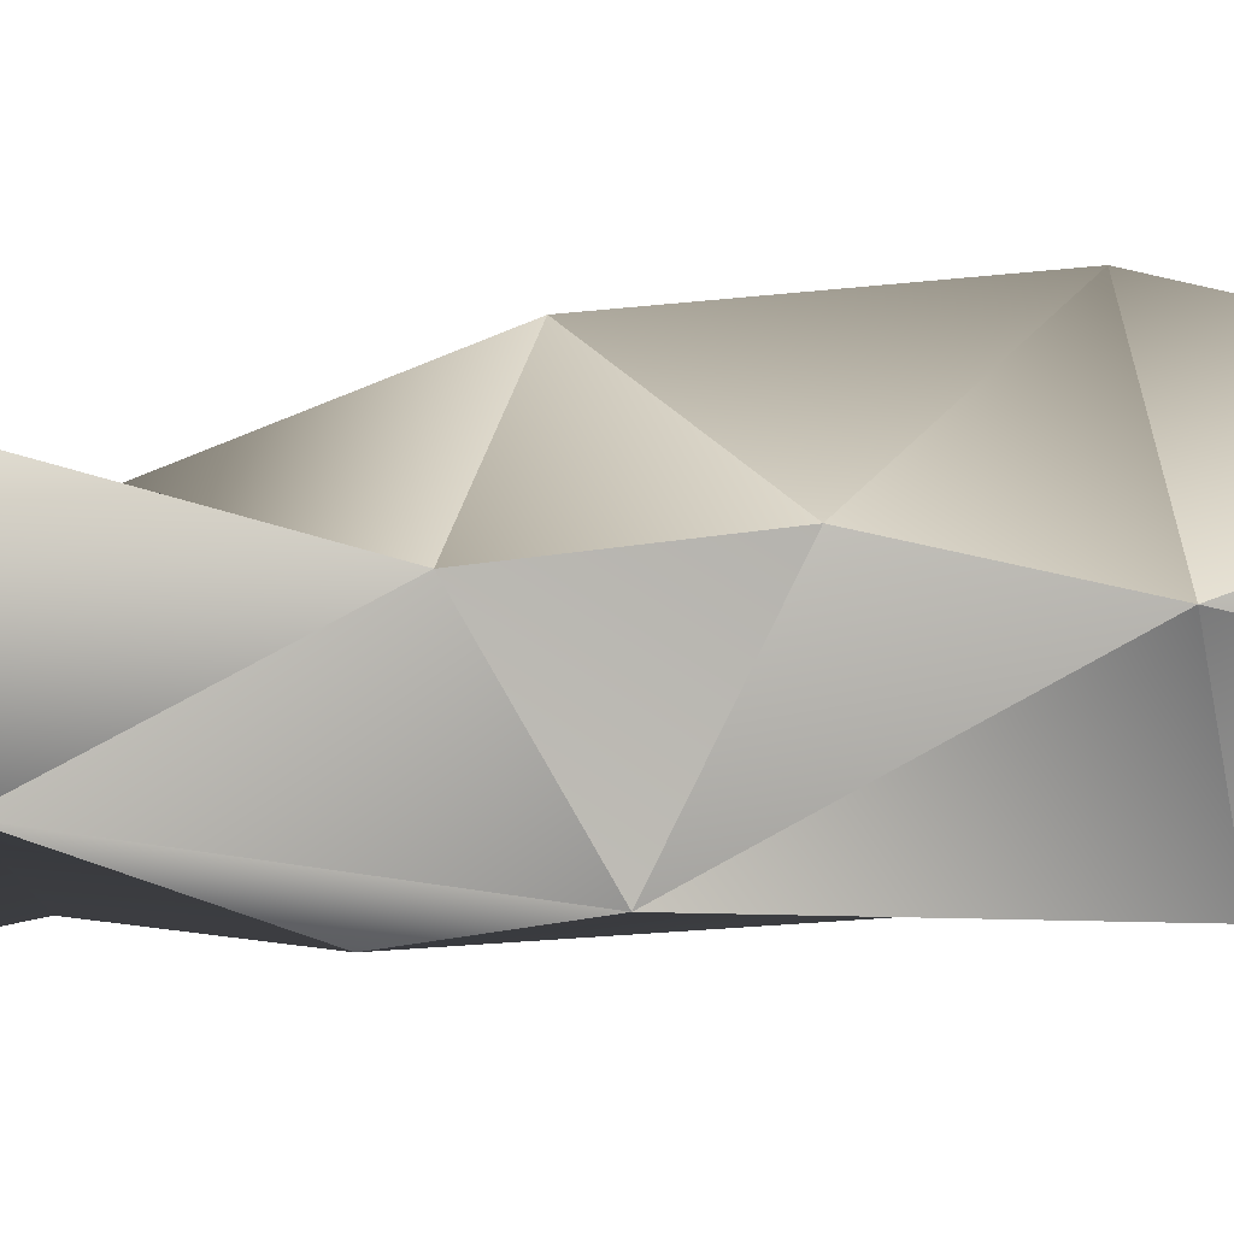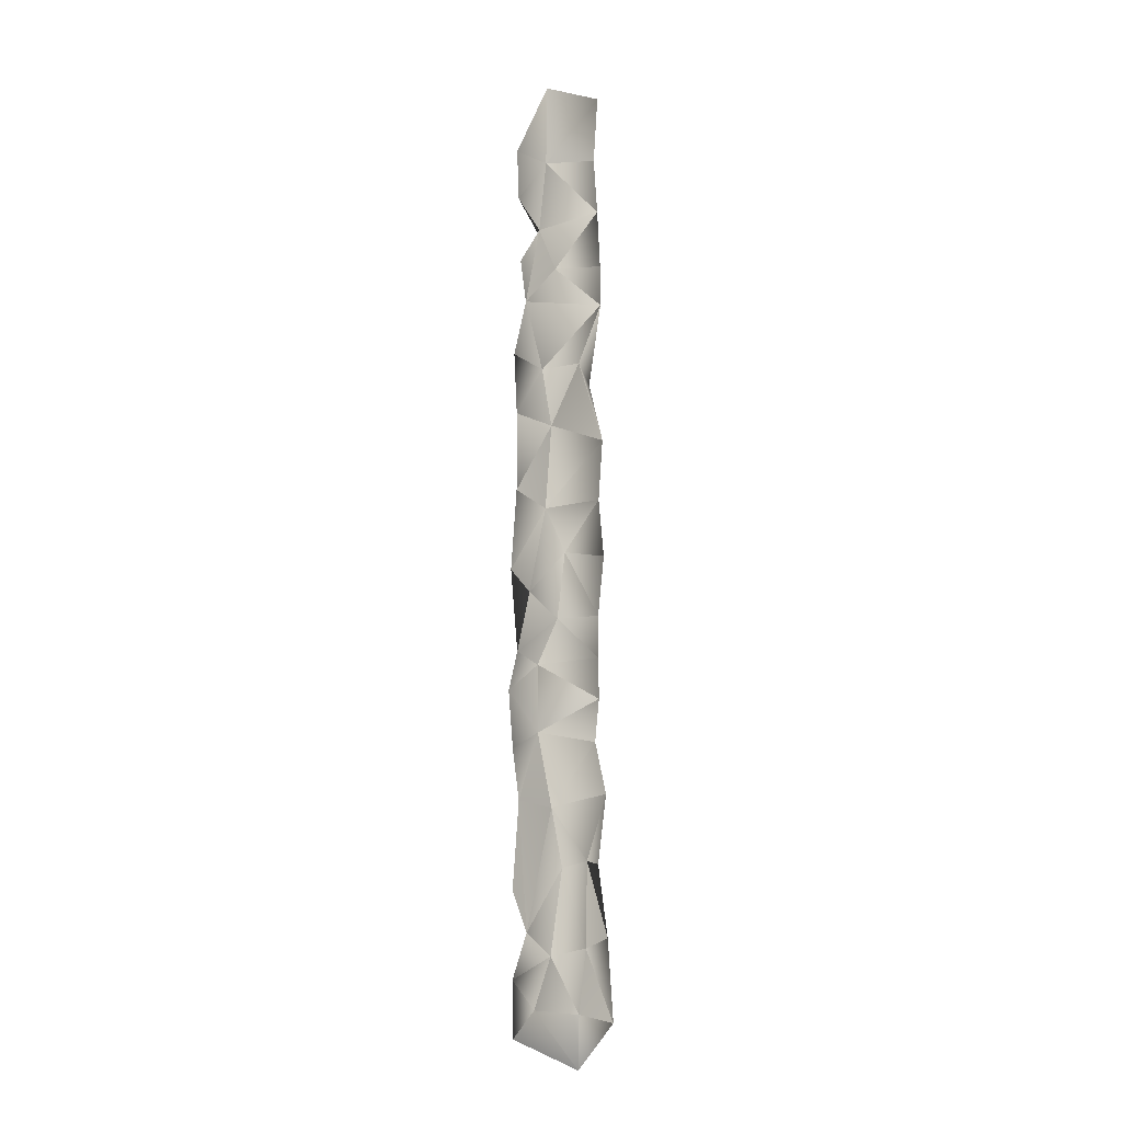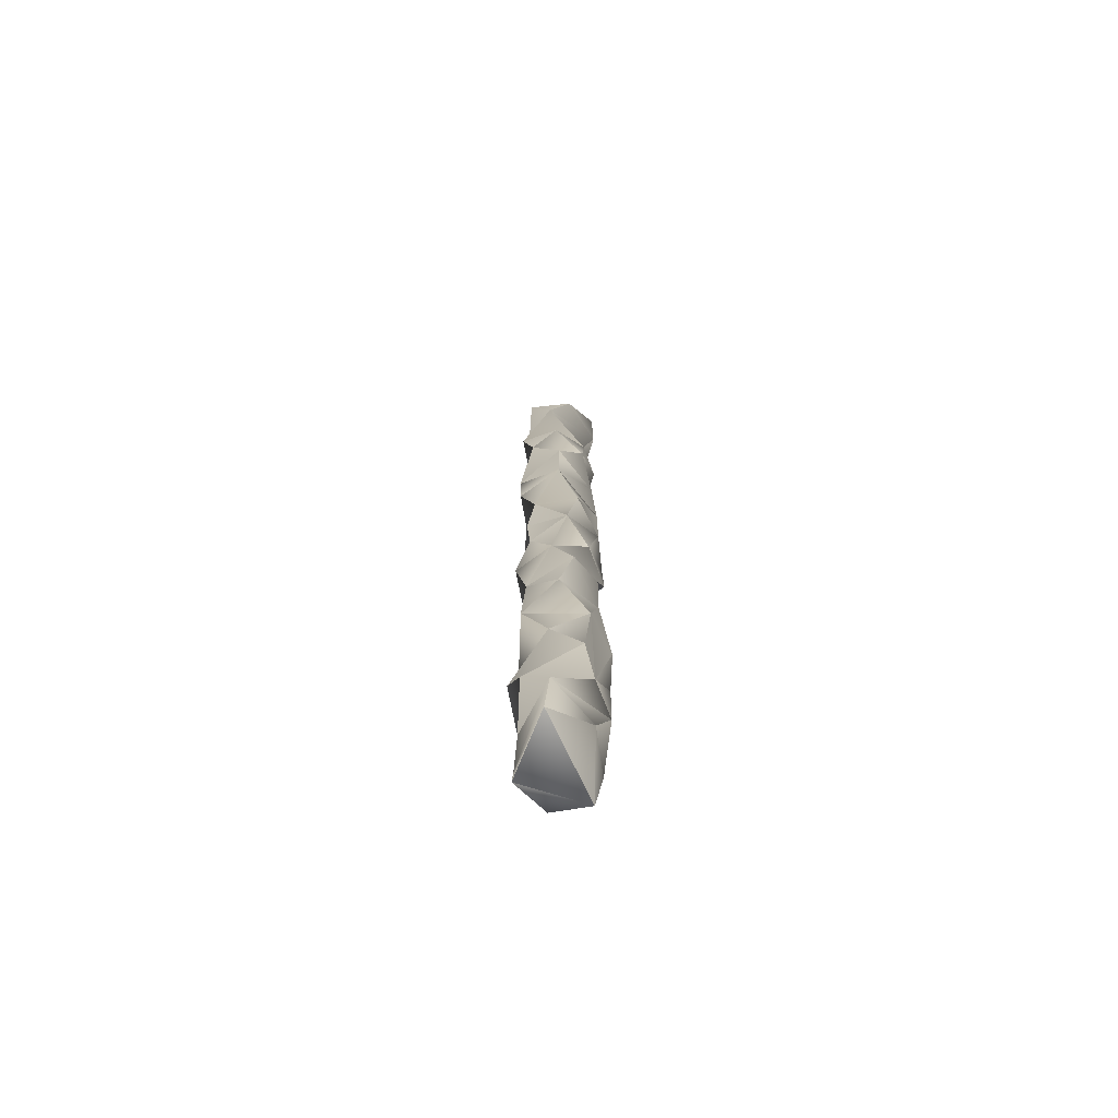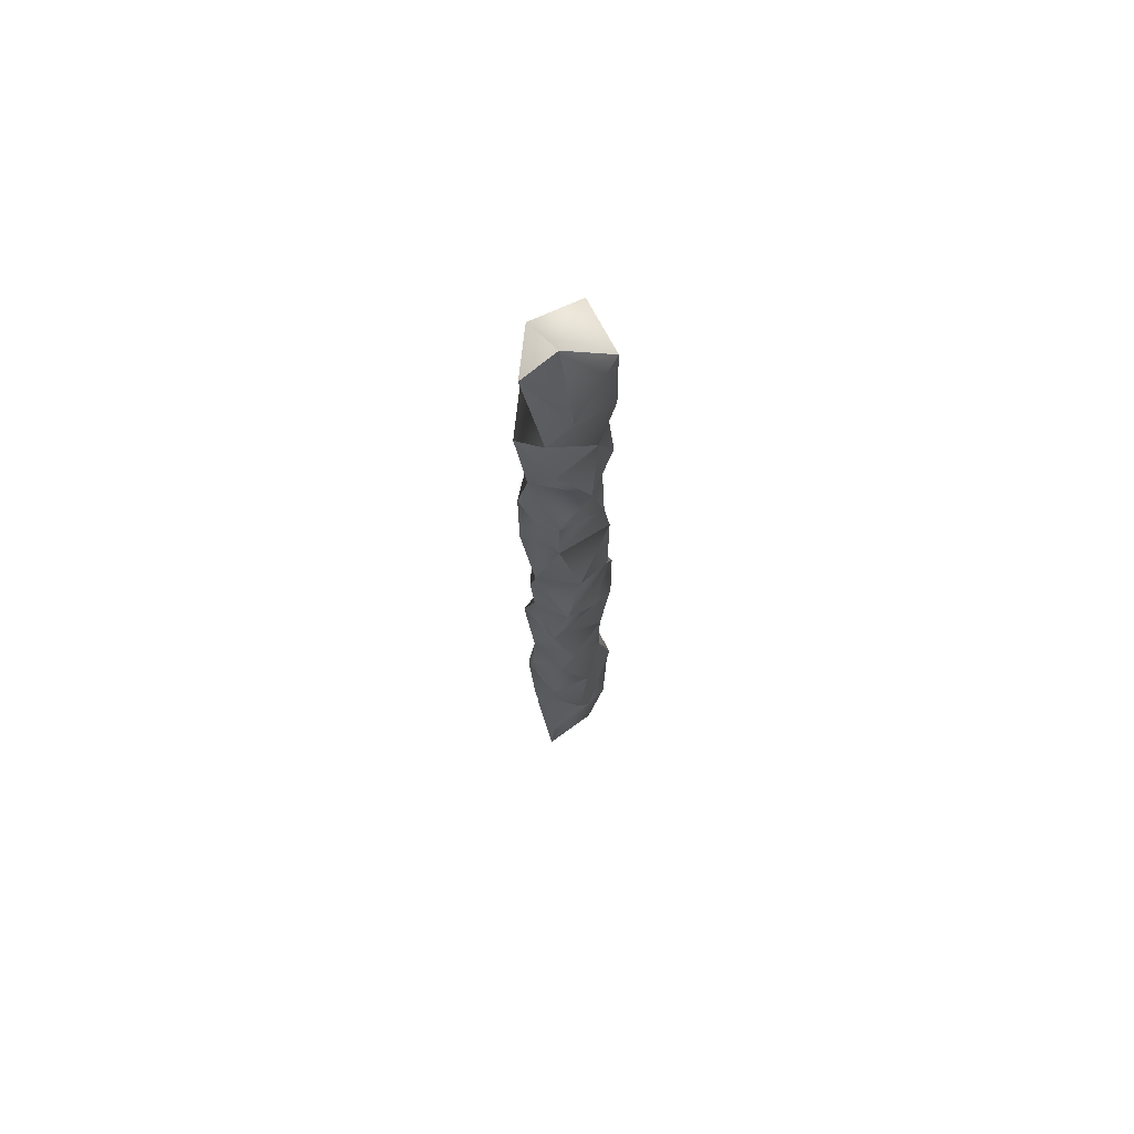
<metadata>
{"format":"obj","ext":"obj","renderer":"f3d","projection":"perspective","resolution":1024,"background":"white","views":[{"elev":8.9,"azim":76.2,"up":"+Z"},{"elev":-9.1,"azim":-143.0,"up":"+Y"},{"elev":-70.0,"azim":115.2,"up":"+Y"},{"elev":69.2,"azim":123.5,"up":"+Y"}]}
</metadata>
<code>
g SM_Beams_02_LOD3
v -0.1211 2.884 0.02945
v -0.007299 2.849 0.1194
v -0.1111 2.685 0.02304
v -0.04437 2.58 0.1274
v -0.1427 2.506 -0.002893
v -0.1111 2.685 0.02304
v -0.04437 2.58 0.1274
v 0.02249 2.383 0.1032
v -0.1427 2.506 -0.002893
v 0.01713 2.229 0.09996
v -0.1524 2.213 -0.001243
v -0.1204 2.351 0.04179
v 0.1165 1.83 0.08067
v -0.01454 2.012 0.1289
v 0.09878 2.029 0.09474
v -0.05966 1.644 0.1145
v -0.1095 1.814 0.06591
v 0.1165 1.83 0.08067
v -0.05966 1.644 0.1145
v 0.1336 1.624 0.01998
v 0.1193 1.491 0.05148
v 0.1223 1.421 -0.08338
v 0.1193 1.491 0.05148
v 0.1336 1.624 0.01998
v -0.03564 2.65 -0.1193
v -0.1211 2.884 0.02945
v -0.1111 2.685 0.02304
v 0.1406 2.603 -0.0301
v 0.1013 2.731 -0.08706
v -0.03564 2.65 -0.1193
v -0.03564 2.65 -0.1193
v -0.1111 2.685 0.02304
v -0.1427 2.506 -0.002893
v -0.03564 2.65 -0.1193
v -0.1427 2.506 -0.002893
v 0.006165 2.454 -0.09786
v 0.1406 2.603 -0.0301
v 0.006165 2.454 -0.09786
v 0.1141 2.457 0.08479
v 0.006165 2.454 -0.09786
v 0.1196 2.392 -0.04491
v 0.1141 2.457 0.08479
v 0.006165 2.454 -0.09786
v -0.1427 2.506 -0.002893
v -0.05919 2.317 -0.1039
v -0.1427 2.506 -0.002893
v -0.1204 2.351 0.04179
v -0.05919 2.317 -0.1039
v -0.05919 2.317 -0.1039
v 0.0485 2.234 -0.109
v 0.006165 2.454 -0.09786
v -0.05919 2.317 -0.1039
v -0.1524 2.213 -0.001243
v 0.0485 2.234 -0.109
v -0.1524 2.213 -0.001243
v -0.0148 2.012 -0.1096
v 0.0485 2.234 -0.109
v 0.1241 1.908 -0.05608
v 0.09878 2.029 0.09474
v 0.1307 2.093 -0.06091
v -0.08298 2.04 -0.01765
v -0.04907 1.834 -0.1092
v -0.0148 2.012 -0.1096
v 0.1336 1.624 0.01998
v 0.1241 1.908 -0.05608
v 0.08581 1.657 -0.1039
v -0.05966 1.644 0.1145
v -0.03372 1.585 -0.1171
v -0.1095 1.814 0.06591
v -0.03372 1.585 -0.1171
v -0.05966 1.644 0.1145
v -0.09158 1.451 -0.09868
v 0.1223 1.421 -0.08338
v 0.08581 1.657 -0.1039
v -0.03372 1.585 -0.1171
v -0.09044 1.465 0.09716
v -0.09158 1.451 -0.09868
v -0.05966 1.644 0.1145
v -0.09044 1.465 0.09716
v 0.01563 1.417 0.1139
v -0.1149 1.276 0.03405
v -0.1149 1.276 0.03405
v 0.1166 1.352 0.04008
v 0.1041 1.186 0.08981
v 0.1041 1.186 0.08981
v 0.1166 1.352 0.04008
v 0.1326 1.179 -0.03839
v 0.1041 1.186 0.08981
v 0.01339 0.9522 0.08969
v -0.07889 1.157 0.084
v -0.1068 0.7523 0.08171
v -0.1103 0.9016 0.02335
v 0.01339 0.9522 0.08969
v 0.01339 0.9522 0.08969
v 0.1204 0.97 0.04464
v 0.1257 0.7695 0.054
v 0.00873 0.667 0.1142
v 0.01339 0.9522 0.08969
v 0.1257 0.7695 0.054
v 0.1257 0.7695 0.054
v 0.1204 0.97 0.04464
v 0.1309 0.8872 -0.06075
v 0.01339 0.9522 0.08969
v 0.00873 0.667 0.1142
v -0.1068 0.7523 0.08171
v -0.06306 0.5484 0.1017
v -0.1068 0.7523 0.08171
v 0.00873 0.667 0.1142
v 0.125 0.5774 -0.02813
v 0.00873 0.667 0.1142
v 0.1257 0.7695 0.054
v 0.0589 0.4901 0.1191
v 0.00873 0.667 0.1142
v 0.125 0.5774 -0.02813
v -0.099 0.557 -0.002631
v -0.06306 0.5484 0.1017
v -0.1093 0.3356 0.08443
v 0.1136 0.3704 0.05445
v 0.007248 0.2904 0.1098
v 0.0589 0.4901 0.1191
v -0.09849 0.3093 -0.008645
v -0.1093 0.3356 0.08443
v -0.1244 0.09457 0.08934
v 0.03382 -0.01606 0.1053
v -0.009498 0.1303 0.1248
v 0.1496 0.04389 -0.03146
v 0.03382 -0.01606 0.1053
v -0.1244 0.09457 0.08934
v -0.009498 0.1303 0.1248
v 0.1496 0.04389 -0.03146
v -0.09663 -0.02848 -0.04427
v 0.03382 -0.01606 0.1053
v -0.0729 1.255 -0.111
v -0.09158 1.451 -0.09868
v -0.1149 1.276 0.03405
v -0.005773 1.124 -0.118
v -0.07889 1.157 0.084
v -0.1458 1.024 -0.006068
v -0.006153 0.9261 -0.1168
v -0.005773 1.124 -0.118
v -0.1458 1.024 -0.006068
v -0.005773 1.124 -0.118
v -0.006153 0.9261 -0.1168
v 0.1156 1.056 -0.1003
v 0.1309 0.8872 -0.06075
v 0.1156 1.056 -0.1003
v -0.006153 0.9261 -0.1168
v -0.006153 0.9261 -0.1168
v -0.1103 0.9016 0.02335
v -0.06298 0.7087 -0.1258
v -0.1103 0.9016 0.02335
v -0.1068 0.7523 0.08171
v -0.06298 0.7087 -0.1258
v 0.06024 0.7321 -0.1205
v 0.125 0.5774 -0.02813
v 0.1257 0.7695 0.054
v -0.06298 0.7087 -0.1258
v -0.099 0.557 -0.002631
v -0.08569 0.5378 -0.1051
v 0.125 0.5774 -0.02813
v 0.06024 0.7321 -0.1205
v 0.0887 0.4735 -0.1123
v -0.06298 0.7087 -0.1258
v -0.08569 0.5378 -0.1051
v 0.03503 0.3534 -0.1143
v 0.0887 0.4735 -0.1123
v 0.03503 0.3534 -0.1143
v 0.1136 0.3704 0.05445
v 0.01599 0.1355 -0.1028
v -0.05338 0.2894 -0.1166
v -0.1139 0.1274 -0.06254
v -0.1244 0.09457 0.08934
v -0.09663 -0.02848 -0.04427
v -0.1139 0.1274 -0.06254
v -0.09663 -0.02848 -0.04427
v 0.01599 0.1355 -0.1028
v -0.1139 0.1274 -0.06254
v -0.09663 -0.02848 -0.04427
v 0.1496 0.04389 -0.03146
v 0.01599 0.1355 -0.1028
v -0.1244 0.09457 0.08934
v -0.1139 0.1274 -0.06254
v -0.09849 0.3093 -0.008645
v -0.05338 0.2894 -0.1166
v 0.1432 0.2139 -0.04272
v 0.03503 0.3534 -0.1143
v -0.08569 0.5378 -0.1051
v -0.09849 0.3093 -0.008645
v -0.05338 0.2894 -0.1166
v 0.1257 0.7695 0.054
v 0.1309 0.8872 -0.06075
v 0.06024 0.7321 -0.1205
v 0.1309 0.8872 -0.06075
v -0.006153 0.9261 -0.1168
v 0.06024 0.7321 -0.1205
v 0.1166 1.352 0.04008
v 0.1223 1.421 -0.08338
v 0.1326 1.179 -0.03839
v 0.1166 1.352 0.04008
v 0.1193 1.491 0.05148
v 0.1223 1.421 -0.08338
v 0.03382 -0.01606 0.1053
v -0.09663 -0.02848 -0.04427
v -0.1244 0.09457 0.08934
v 0.1136 0.3704 0.05445
v 0.1432 0.2139 -0.04272
v 0.007248 0.2904 0.1098
v 0.0887 0.4735 -0.1123
v 0.1136 0.3704 0.05445
v 0.0589 0.4901 0.1191
v -0.06306 0.5484 0.1017
v 0.00873 0.667 0.1142
v 0.0589 0.4901 0.1191
v 0.01563 1.417 0.1139
v 0.1166 1.352 0.04008
v -0.1149 1.276 0.03405
v 0.01563 1.417 0.1139
v 0.1193 1.491 0.05148
v 0.1166 1.352 0.04008
v -0.04907 1.834 -0.1092
v -0.1095 1.814 0.06591
v -0.03372 1.585 -0.1171
v 0.0485 2.234 -0.109
v 0.1307 2.093 -0.06091
v 0.1268 2.279 0.03828
v 0.1196 2.392 -0.04491
v 0.006165 2.454 -0.09786
v 0.0485 2.234 -0.109
v 0.09878 2.029 0.09474
v 0.1241 1.908 -0.05608
v 0.1165 1.83 0.08067
v -0.01454 2.012 0.1289
v -0.1095 1.814 0.06591
v -0.08298 2.04 -0.01765
v -0.1524 2.213 -0.001243
v 0.01713 2.229 0.09996
v -0.01454 2.012 0.1289
v 0.01713 2.229 0.09996
v -0.1204 2.351 0.04179
v 0.02249 2.383 0.1032
v 0.02249 2.383 0.1032
v -0.04437 2.58 0.1274
v 0.1141 2.457 0.08479
v 0.04266 2.711 0.09981
v 0.1141 2.457 0.08479
v -0.04437 2.58 0.1274
v -0.1111 2.685 0.02304
v 0.04266 2.711 0.09981
v -0.04437 2.58 0.1274
v -0.007299 2.849 0.1194
v 0.04179 2.921 -0.00545
v 0.1215 2.831 0.05453
v 0.04266 2.711 0.09981
v -0.1111 2.685 0.02304
v -0.007299 2.849 0.1194
v 0.04266 2.711 0.09981
v 0.1215 2.831 0.05453
v 0.1406 2.603 -0.0301
v 0.1196 2.392 -0.04491
v 0.1268 2.279 0.03828
v 0.1141 2.457 0.08479
v 0.1268 2.279 0.03828
v 0.02249 2.383 0.1032
v 0.1141 2.457 0.08479
v 0.1268 2.279 0.03828
v 0.1307 2.093 -0.06091
v 0.09878 2.029 0.09474
v 0.1165 1.83 0.08067
v 0.1241 1.908 -0.05608
v 0.1336 1.624 0.01998
v 0.1193 1.491 0.05148
v 0.01563 1.417 0.1139
v -0.05966 1.644 0.1145
v -0.03702 2.892 -0.1157
v -0.03564 2.65 -0.1193
v 0.1013 2.731 -0.08706
v 0.1215 2.831 0.05453
v 0.1013 2.731 -0.08706
v 0.1406 2.603 -0.0301
v 0.006165 2.454 -0.09786
v 0.1406 2.603 -0.0301
v -0.03564 2.65 -0.1193
v -0.08298 2.04 -0.01765
v -0.1524 2.213 -0.001243
v -0.01454 2.012 0.1289
v -0.08298 2.04 -0.01765
v -0.1095 1.814 0.06591
v -0.04907 1.834 -0.1092
v -0.1149 1.276 0.03405
v 0.1041 1.186 0.08981
v -0.07889 1.157 0.084
v -0.07889 1.157 0.084
v 0.01339 0.9522 0.08969
v -0.1458 1.024 -0.006068
v -0.06306 0.5484 0.1017
v -0.099 0.557 -0.002631
v -0.1068 0.7523 0.08171
v -0.1093 0.3356 0.08443
v -0.09849 0.3093 -0.008645
v -0.099 0.557 -0.002631
v -0.009498 0.1303 0.1248
v -0.1244 0.09457 0.08934
v -0.1093 0.3356 0.08443
v -0.09044 1.465 0.09716
v -0.1149 1.276 0.03405
v -0.09158 1.451 -0.09868
v -0.1149 1.276 0.03405
v -0.07889 1.157 0.084
v -0.0729 1.255 -0.111
v 0.1156 1.056 -0.1003
v 0.1204 0.97 0.04464
v 0.1326 1.179 -0.03839
v -0.06298 0.7087 -0.1258
v -0.1068 0.7523 0.08171
v -0.099 0.557 -0.002631
v 0.1136 0.3704 0.05445
v 0.03503 0.3534 -0.1143
v 0.1432 0.2139 -0.04272
v -0.1139 0.1274 -0.06254
v -0.05338 0.2894 -0.1166
v -0.09849 0.3093 -0.008645
v 0.1496 0.04389 -0.03146
v 0.1432 0.2139 -0.04272
v 0.01599 0.1355 -0.1028
v 0.1432 0.2139 -0.04272
v -0.05338 0.2894 -0.1166
v 0.01599 0.1355 -0.1028
v -0.08569 0.5378 -0.1051
v -0.05338 0.2894 -0.1166
v 0.03503 0.3534 -0.1143
v 0.0589 0.4901 0.1191
v 0.125 0.5774 -0.02813
v 0.0887 0.4735 -0.1123
v -0.08569 0.5378 -0.1051
v -0.099 0.557 -0.002631
v -0.09849 0.3093 -0.008645
v 0.0887 0.4735 -0.1123
v 0.06024 0.7321 -0.1205
v 0.03503 0.3534 -0.1143
v 0.03503 0.3534 -0.1143
v 0.06024 0.7321 -0.1205
v -0.06298 0.7087 -0.1258
v -0.006153 0.9261 -0.1168
v -0.06298 0.7087 -0.1258
v 0.06024 0.7321 -0.1205
v 0.1204 0.97 0.04464
v 0.1156 1.056 -0.1003
v 0.1309 0.8872 -0.06075
v -0.006153 0.9261 -0.1168
v -0.1458 1.024 -0.006068
v -0.1103 0.9016 0.02335
v 0.1326 1.179 -0.03839
v 0.1204 0.97 0.04464
v 0.1041 1.186 0.08981
v 0.1156 1.056 -0.1003
v 0.1326 1.179 -0.03839
v -0.005773 1.124 -0.118
v 0.1326 1.179 -0.03839
v -0.0729 1.255 -0.111
v -0.005773 1.124 -0.118
v -0.07889 1.157 0.084
v -0.005773 1.124 -0.118
v -0.0729 1.255 -0.111
v 0.03029 1.343 -0.1104
v -0.0729 1.255 -0.111
v 0.1326 1.179 -0.03839
v 0.03029 1.343 -0.1104
v 0.1326 1.179 -0.03839
v 0.1223 1.421 -0.08338
v -0.09158 1.451 -0.09868
v -0.0729 1.255 -0.111
v 0.03029 1.343 -0.1104
v -0.03372 1.585 -0.1171
v 0.03029 1.343 -0.1104
v 0.1223 1.421 -0.08338
v 0.03029 1.343 -0.1104
v -0.03372 1.585 -0.1171
v -0.09158 1.451 -0.09868
v 0.1496 0.04389 -0.03146
v -0.009498 0.1303 0.1248
v 0.1432 0.2139 -0.04272
v -0.009498 0.1303 0.1248
v 0.007248 0.2904 0.1098
v 0.1432 0.2139 -0.04272
v -0.1093 0.3356 0.08443
v 0.007248 0.2904 0.1098
v -0.009498 0.1303 0.1248
v 0.0589 0.4901 0.1191
v 0.007248 0.2904 0.1098
v -0.1093 0.3356 0.08443
v -0.1093 0.3356 0.08443
v -0.06306 0.5484 0.1017
v 0.0589 0.4901 0.1191
v -0.1103 0.9016 0.02335
v -0.1458 1.024 -0.006068
v 0.01339 0.9522 0.08969
v 0.01339 0.9522 0.08969
v 0.1041 1.186 0.08981
v 0.1204 0.97 0.04464
v 0.1223 1.421 -0.08338
v 0.1336 1.624 0.01998
v 0.08581 1.657 -0.1039
v 0.08581 1.657 -0.1039
v 0.1241 1.908 -0.05608
v -0.04907 1.834 -0.1092
v -0.04907 1.834 -0.1092
v -0.03372 1.585 -0.1171
v 0.08581 1.657 -0.1039
v 0.1241 1.908 -0.05608
v 0.1307 2.093 -0.06091
v -0.0148 2.012 -0.1096
v -0.04907 1.834 -0.1092
v 0.1241 1.908 -0.05608
v -0.0148 2.012 -0.1096
v 0.0485 2.234 -0.109
v -0.0148 2.012 -0.1096
v 0.1307 2.093 -0.06091
v -0.0148 2.012 -0.1096
v -0.1524 2.213 -0.001243
v -0.08298 2.04 -0.01765
v 0.1268 2.279 0.03828
v 0.1196 2.392 -0.04491
v 0.0485 2.234 -0.109
v -0.1204 2.351 0.04179
v -0.1524 2.213 -0.001243
v -0.05919 2.317 -0.1039
v 0.04179 2.921 -0.00545
v 0.1013 2.731 -0.08706
v 0.1215 2.831 0.05453
v -0.03702 2.892 -0.1157
v 0.1013 2.731 -0.08706
v 0.04179 2.921 -0.00545
v -0.1211 2.884 0.02945
v -0.03564 2.65 -0.1193
v -0.03702 2.892 -0.1157
v -0.09044 1.465 0.09716
v -0.05966 1.644 0.1145
v 0.01563 1.417 0.1139
v 0.1336 1.624 0.01998
v -0.05966 1.644 0.1145
v 0.1165 1.83 0.08067
v -0.1095 1.814 0.06591
v -0.01454 2.012 0.1289
v 0.1165 1.83 0.08067
v 0.01713 2.229 0.09996
v 0.09878 2.029 0.09474
v -0.01454 2.012 0.1289
v 0.01713 2.229 0.09996
v 0.1268 2.279 0.03828
v 0.09878 2.029 0.09474
v 0.01713 2.229 0.09996
v 0.02249 2.383 0.1032
v 0.1268 2.279 0.03828
v -0.1204 2.351 0.04179
v -0.1427 2.506 -0.002893
v 0.02249 2.383 0.1032
v 0.1406 2.603 -0.0301
v 0.1141 2.457 0.08479
v 0.04266 2.711 0.09981
v -0.007299 2.849 0.1194
v 0.1215 2.831 0.05453
v 0.04266 2.711 0.09981
v 0.04179 2.921 -0.00545
v -0.1211 2.884 0.02945
v -0.03702 2.892 -0.1157
v -0.007299 2.849 0.1194
v -0.1211 2.884 0.02945
v 0.04179 2.921 -0.00545
f 3 2 1
f 6 5 4
f 9 8 7
f 12 11 10
f 15 14 13
f 18 17 16
f 21 20 19
f 24 23 22
f 27 26 25
f 30 29 28
f 33 32 31
f 36 35 34
f 39 38 37
f 42 41 40
f 45 44 43
f 48 47 46
f 51 50 49
f 54 53 52
f 57 56 55
f 60 59 58
f 63 62 61
f 66 65 64
f 69 68 67
f 72 71 70
f 75 74 73
f 78 77 76
f 81 80 79
f 84 83 82
f 87 86 85
f 90 89 88
f 93 92 91
f 96 95 94
f 99 98 97
f 102 101 100
f 105 104 103
f 108 107 106
f 111 110 109
f 114 113 112
f 117 116 115
f 120 119 118
f 123 122 121
f 126 125 124
f 129 128 127
f 132 131 130
f 135 134 133
f 138 137 136
f 141 140 139
f 144 143 142
f 147 146 145
f 150 149 148
f 153 152 151
f 156 155 154
f 159 158 157
f 162 161 160
f 165 164 163
f 168 167 166
f 171 170 169
f 174 173 172
f 177 176 175
f 180 179 178
f 183 182 181
f 186 185 184
f 189 188 187
f 192 191 190
f 195 194 193
f 198 197 196
f 201 200 199
f 204 203 202
f 207 206 205
f 210 209 208
f 213 212 211
f 216 215 214
f 219 218 217
f 222 221 220
f 225 224 223
f 228 227 226
f 231 230 229
f 234 233 232
f 237 236 235
f 240 239 238
f 243 242 241
f 246 245 244
f 249 248 247
f 252 251 250
f 255 254 253
f 258 257 256
f 261 260 259
f 264 263 262
f 267 266 265
f 270 269 268
f 273 272 271
f 276 275 274
f 279 278 277
f 282 281 280
f 285 284 283
f 288 287 286
f 291 290 289
f 294 293 292
f 297 296 295
f 300 299 298
f 303 302 301
f 306 305 304
f 309 308 307
f 312 311 310
f 315 314 313
f 318 317 316
f 321 320 319
f 324 323 322
f 327 326 325
f 330 329 328
f 333 332 331
f 336 335 334
f 339 338 337
f 342 341 340
f 345 344 343
f 348 347 346
f 351 350 349
f 354 353 352
f 357 356 355
f 360 359 358
f 363 362 361
f 366 365 364
f 369 368 367
f 372 371 370
f 375 374 373
f 378 377 376
f 381 380 379
f 384 383 382
f 387 386 385
f 390 389 388
f 393 392 391
f 396 395 394
f 399 398 397
f 402 401 400
f 405 404 403
f 408 407 406
f 411 410 409
f 414 413 412
f 417 416 415
f 420 419 418
f 423 422 421
f 426 425 424
f 429 428 427
f 432 431 430
f 435 434 433
f 438 437 436
f 441 440 439
f 444 443 442
f 447 446 445
f 450 449 448
f 453 452 451
f 456 455 454
f 459 458 457
f 462 461 460
f 465 464 463
f 468 467 466

</code>
